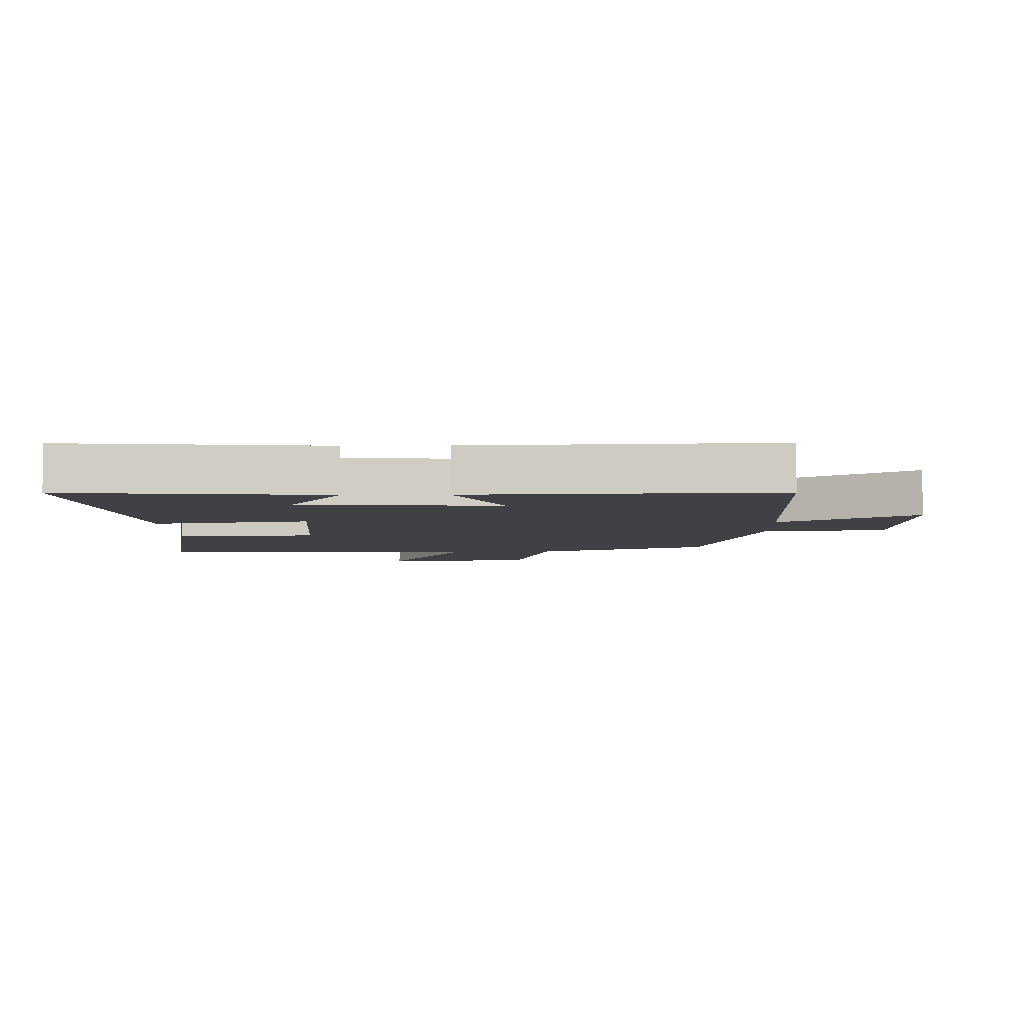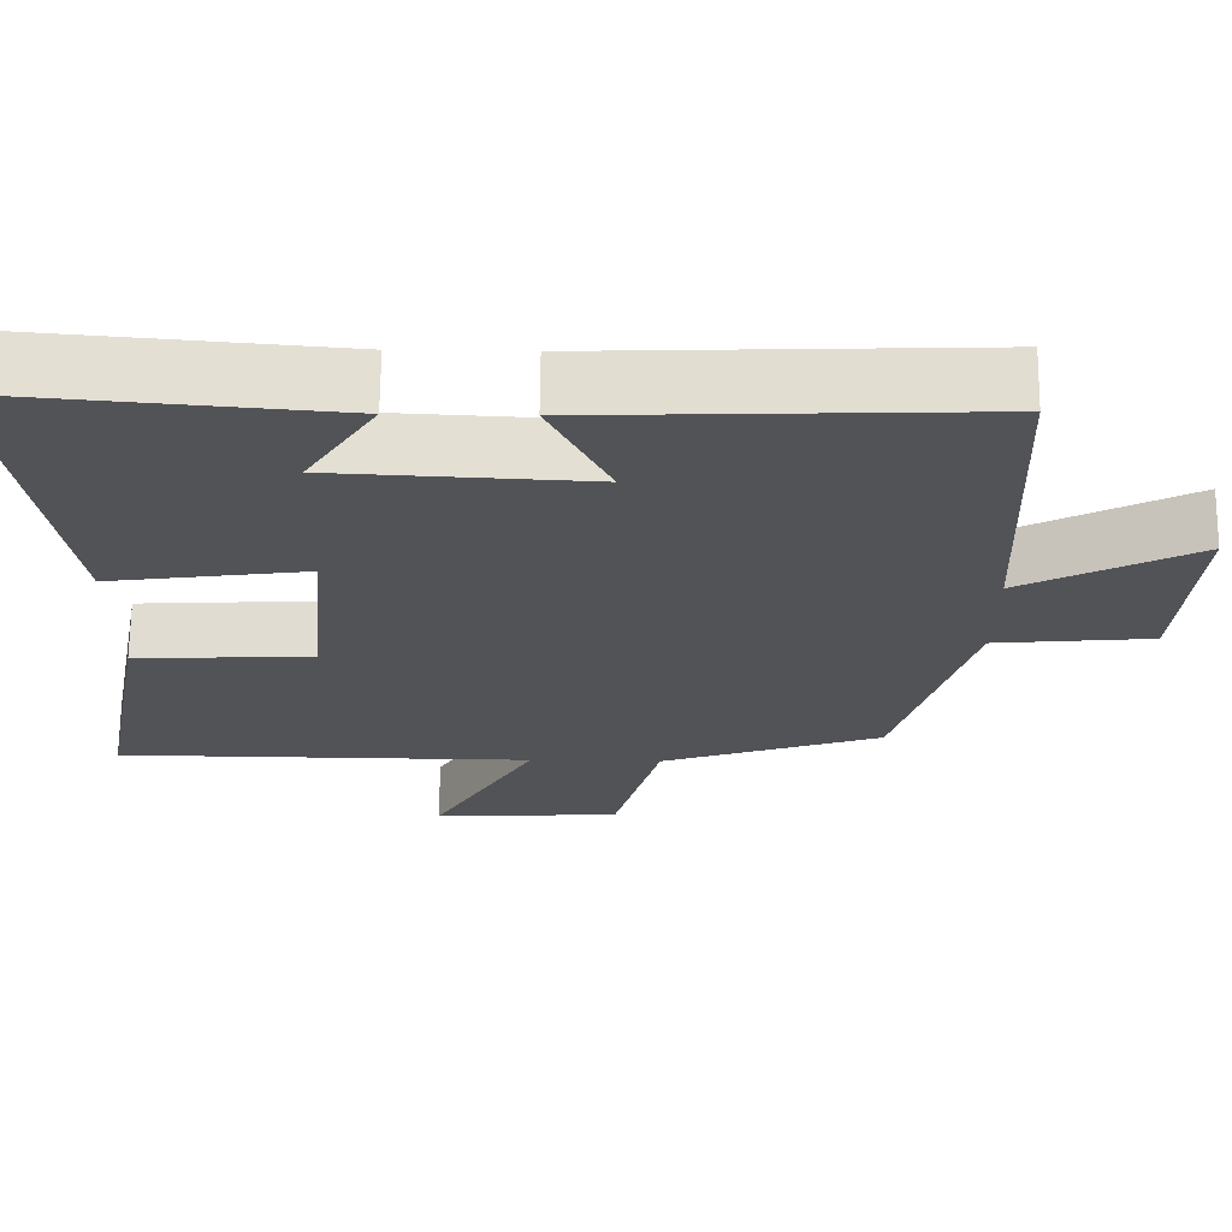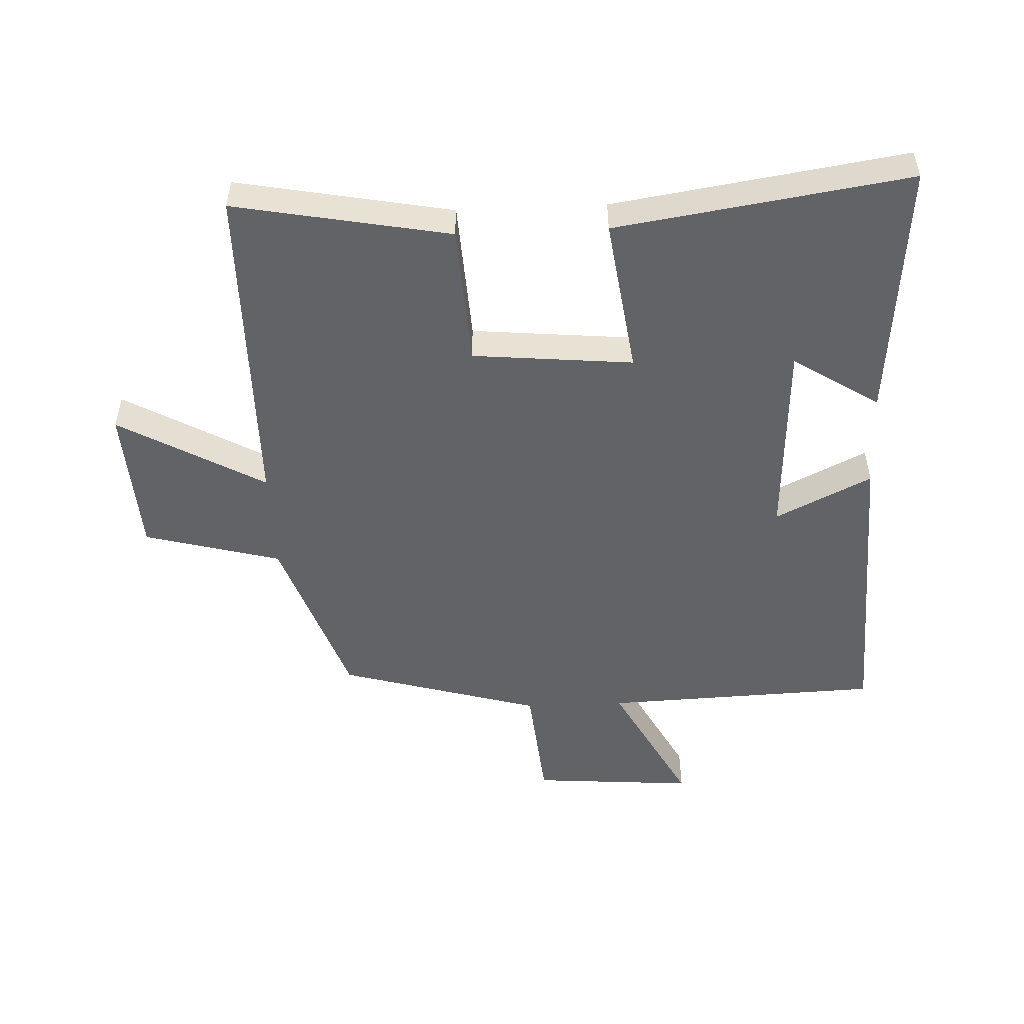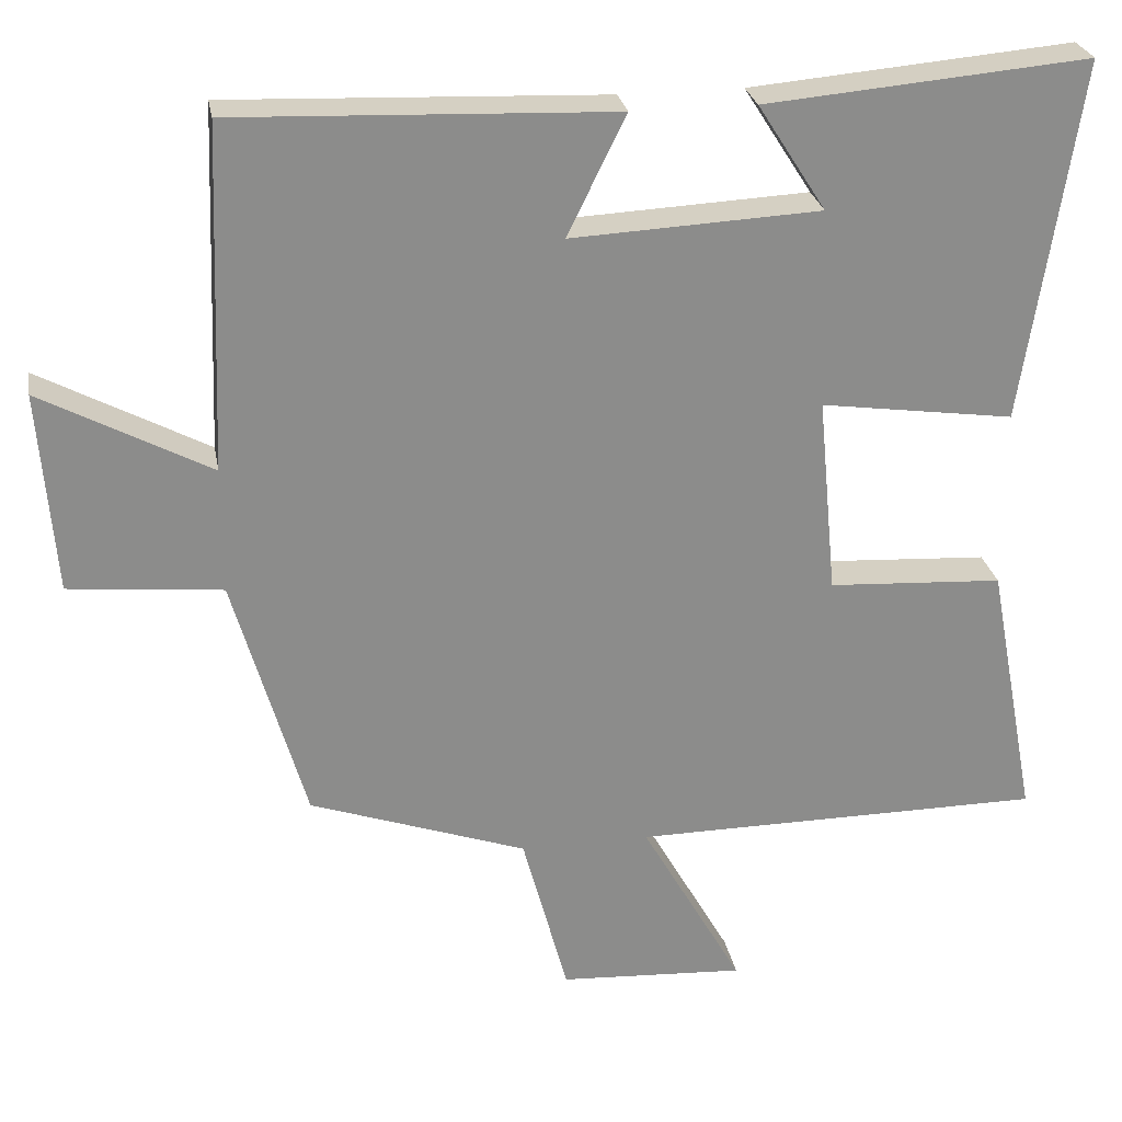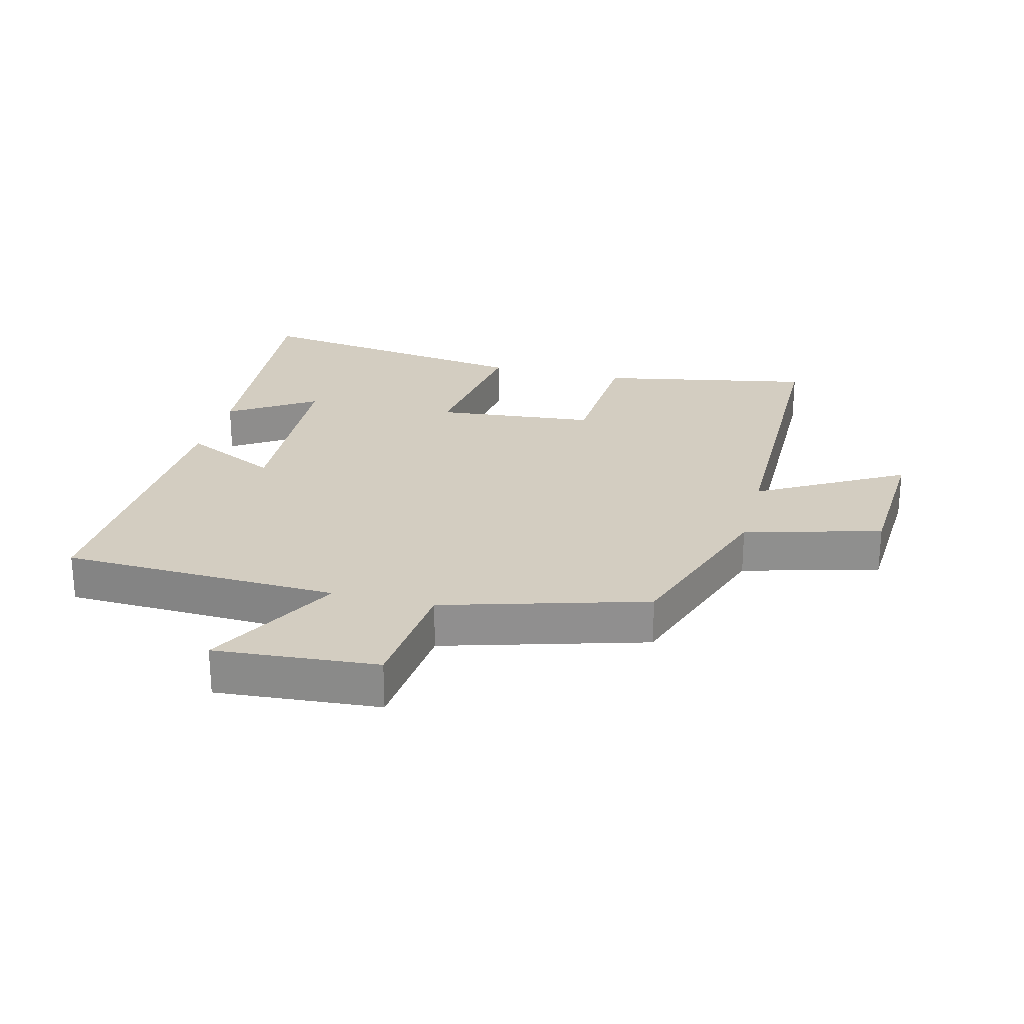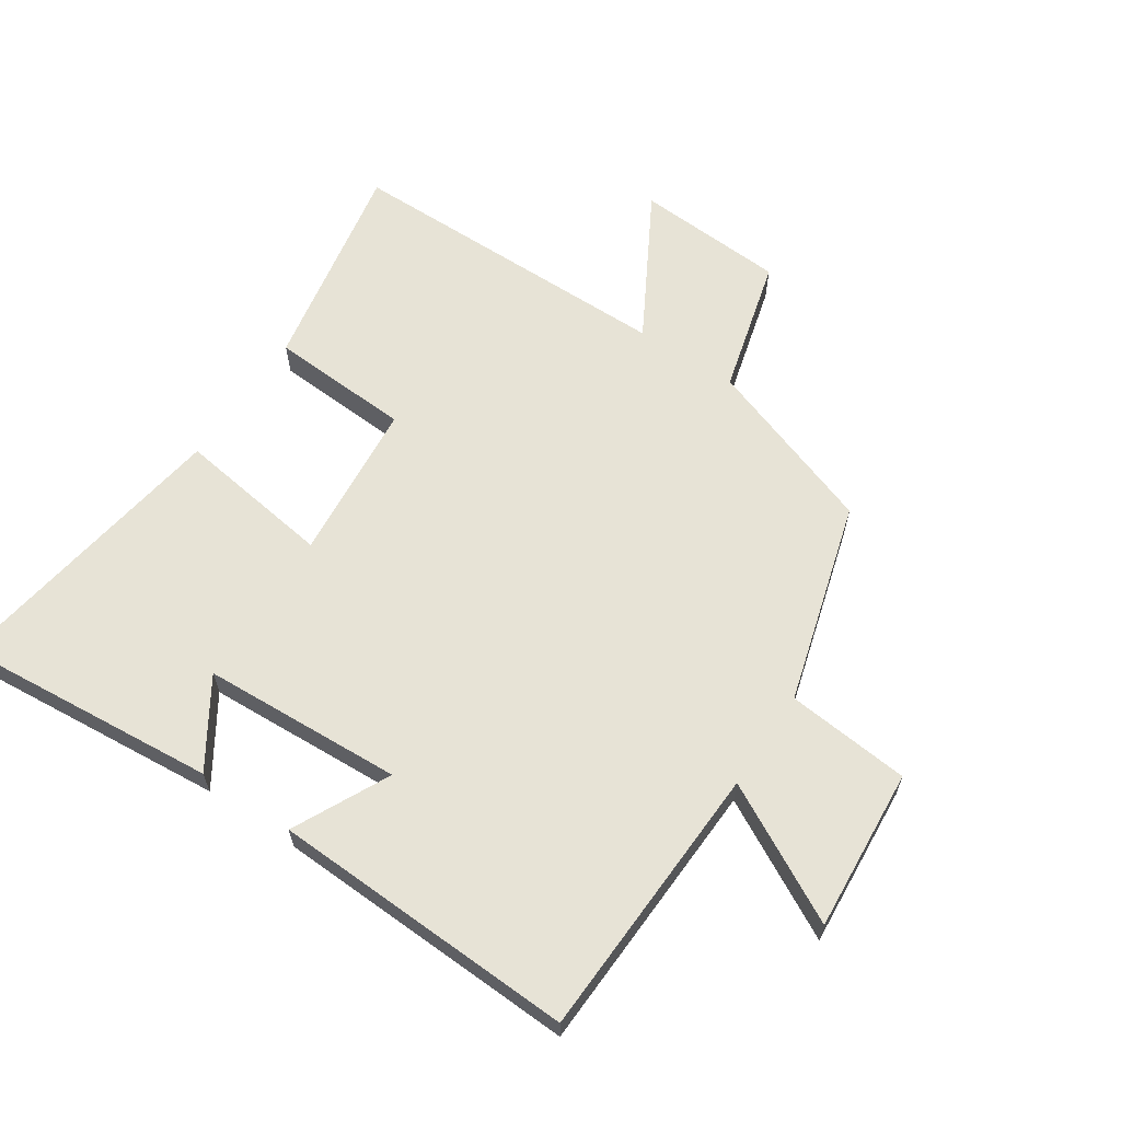
<metadata>
{"format":"obj","ext":"obj","renderer":"f3d","projection":"perspective","resolution":1024,"background":"white","views":[{"elev":-5.7,"azim":1.2,"up":"+Y"},{"elev":67.7,"azim":0.6,"up":"+Z"},{"elev":-50.8,"azim":-87.5,"up":"+Y"},{"elev":26.3,"azim":169.9,"up":"+Z"},{"elev":24.8,"azim":104.1,"up":"+Y"},{"elev":62.7,"azim":33.7,"up":"+Y"}]}
</metadata>
<code>
v -0.57 0.07 0.536
v -0.157 0.07 0.5
v -0.244 0.07 0.364
v 0.074 0.07 0.348
v -0.001 0.07 0.5
v 0.483 0.07 0.519
v 0.5 0.07 0.079
v 0.716 0.07 0.194
v 0.696 0.07 -0.064
v 0.5 0.07 -0.083
v 0.408 0.07 -0.403
v 0.13 0.07 -0.5
v 0.072 0.07 -0.716
v -0.166 0.07 -0.73
v -0.036 0.07 -0.5
v -0.564 0.07 -0.497
v -0.5 0.07 -0.158
v -0.276 0.07 -0.145
v -0.252 0.07 0.109
v -0.5 0.07 0.074
v -0.57 0 0.536
v -0.157 0 0.5
v -0.244 0 0.364
v 0.074 0 0.348
v -0.001 0 0.5
v 0.483 0 0.519
v 0.5 0 0.079
v 0.716 0 0.194
v 0.696 0 -0.064
v 0.5 0 -0.083
v 0.408 0 -0.403
v 0.13 0 -0.5
v 0.072 0 -0.716
v -0.166 0 -0.73
v -0.036 0 -0.5
v -0.564 0 -0.497
v -0.5 0 -0.158
v -0.276 0 -0.145
v -0.252 0 0.109
v -0.5 0 0.074
f 19 20 1
f 15 16 17 18
f 15 18 19
f 12 13 14 15
f 10 11 12 15
f 10 15 19
f 7 8 9 10
f 4 5 6 7
f 3 4 7 10
f 1 2 3
f 1 3 10 19
f 21 40 39
f 38 37 36 35
f 39 38 35
f 35 34 33 32
f 35 32 31 30
f 39 35 30
f 30 29 28 27
f 27 26 25 24
f 30 27 24 23
f 23 22 21
f 39 30 23 21
f 1 21 22 2
f 2 22 23 3
f 3 23 24 4
f 4 24 25 5
f 5 25 26 6
f 6 26 27 7
f 7 27 28 8
f 8 28 29 9
f 9 29 30 10
f 10 30 31 11
f 11 31 32 12
f 12 32 33 13
f 13 33 34 14
f 14 34 35 15
f 15 35 36 16
f 16 36 37 17
f 17 37 38 18
f 18 38 39 19
f 19 39 40 20
f 20 40 21 1

</code>
